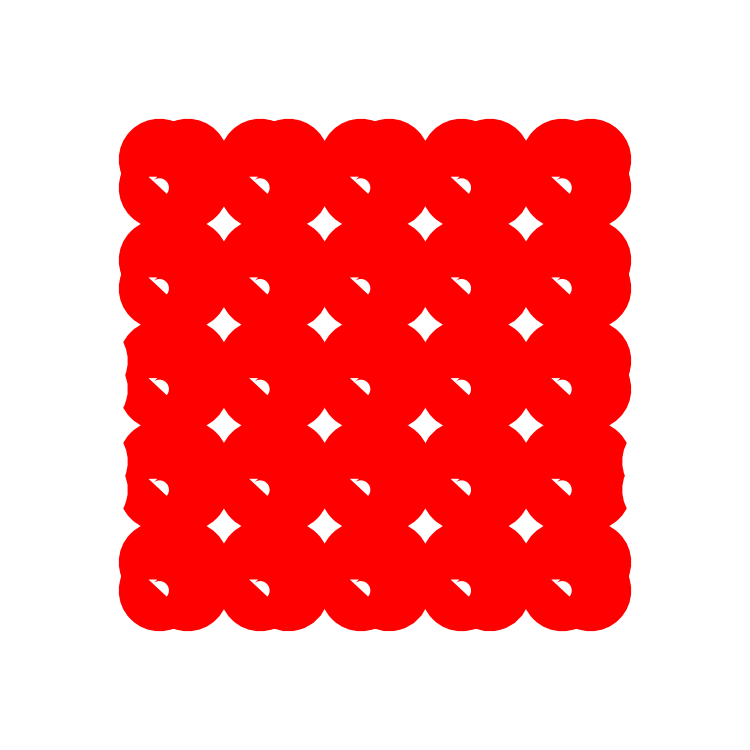
<metadata>
{"format":"dxf","ext":"dxf","renderer":"ezdxf+matplotlib","layout":"modelspace","background":"white","min_lineweight":24,"dpi":150}
</metadata>
<code>
0
SECTION
2
ENTITIES
0
LWPOLYLINE
8
holes
90
        9
70
   128
43
0
10
-22.5
20
-10.31
42
1
10
-20.31
20
-12.5
10
-19.69
20
-12.5
42
1
10
-17.5
20
-10.31
10
-17.5
20
-9.692
42
1
10
-19.69
20
-7.5
10
-20.31
20
-7.5
42
1
10
-22.5
20
-9.692
10
-22.5
20
-10.31
0
LWPOLYLINE
8
holes
90
        9
70
   128
43
0
10
-12.5
20
-10.31
42
1
10
-10.31
20
-12.5
10
-9.692
20
-12.5
42
1
10
-7.5
20
-10.31
10
-7.5
20
-9.692
42
1
10
-9.692
20
-7.5
10
-10.31
20
-7.5
42
1
10
-12.5
20
-9.692
10
-12.5
20
-10.31
0
LWPOLYLINE
8
holes
90
        9
70
   128
43
0
10
-2.5
20
-10.31
42
1
10
-0.308
20
-12.5
10
0.308
20
-12.5
42
1
10
2.5
20
-10.31
10
2.5
20
-9.692
42
1
10
0.308
20
-7.5
10
-0.308
20
-7.5
42
1
10
-2.5
20
-9.692
10
-2.5
20
-10.31
0
LWPOLYLINE
8
holes
90
        9
70
   128
43
0
10
17.5
20
-10.31
42
1
10
19.69
20
-12.5
10
20.31
20
-12.5
42
1
10
22.5
20
-10.31
10
22.5
20
-9.692
42
1
10
20.31
20
-7.5
10
19.69
20
-7.5
42
1
10
17.5
20
-9.692
10
17.5
20
-10.31
0
LWPOLYLINE
8
holes
90
        9
70
   128
43
0
10
7.5
20
-10.31
42
1
10
9.692
20
-12.5
10
10.31
20
-12.5
42
1
10
12.5
20
-10.31
10
12.5
20
-9.692
42
1
10
10.31
20
-7.5
10
9.692
20
-7.5
42
1
10
7.5
20
-9.692
10
7.5
20
-10.31
0
LWPOLYLINE
8
holes
90
        9
70
   128
43
0
10
-22.5
20
-0.308
42
1
10
-20.31
20
-2.5
10
-19.69
20
-2.5
42
1
10
-17.5
20
-0.308
10
-17.5
20
0.308
42
1
10
-19.69
20
2.5
10
-20.31
20
2.5
42
1
10
-22.5
20
0.308
10
-22.5
20
-0.308
0
LWPOLYLINE
8
holes
90
        9
70
   128
43
0
10
-12.5
20
-0.308
42
1
10
-10.31
20
-2.5
10
-9.692
20
-2.5
42
1
10
-7.5
20
-0.308
10
-7.5
20
0.308
42
1
10
-9.692
20
2.5
10
-10.31
20
2.5
42
1
10
-12.5
20
0.308
10
-12.5
20
-0.308
0
LWPOLYLINE
8
holes
90
        9
70
   128
43
0
10
-2.5
20
-0.308
42
1
10
-0.308
20
-2.5
10
0.308
20
-2.5
42
1
10
2.5
20
-0.308
10
2.5
20
0.308
42
1
10
0.308
20
2.5
10
-0.308
20
2.5
42
1
10
-2.5
20
0.308
10
-2.5
20
-0.308
0
LWPOLYLINE
8
0
90
      185
70
   128
43
0
10
29.69
20
-17.5
42
1
10
27.5
20
-19.69
10
27.5
20
-20.31
42
1
10
29.69
20
-22.5
10
32.4
20
-22.5
42
-0.4142
10
32.5
20
-22.6
10
32.5
20
-27.4
42
-0.4142
10
32.4
20
-27.5
10
29.69
20
-27.5
42
1
10
27.5
20
-29.69
10
27.5
20
-32.4
42
-0.4142
10
27.4
20
-32.5
10
22.6
20
-32.5
42
-0.4142
10
22.5
20
-32.4
10
22.5
20
-29.69
42
1
10
20.31
20
-27.5
10
19.69
20
-27.5
42
1
10
17.5
20
-29.69
10
17.5
20
-32.4
42
-0.4142
10
17.4
20
-32.5
10
12.6
20
-32.5
42
-0.4142
10
12.5
20
-32.4
10
12.5
20
-29.69
42
1
10
10.31
20
-27.5
10
9.692
20
-27.5
42
1
10
7.5
20
-29.69
10
7.5
20
-32.4
42
-0.4142
10
7.4
20
-32.5
10
2.6
20
-32.5
42
-0.4142
10
2.5
20
-32.4
10
2.5
20
-29.69
42
1
10
0.308
20
-27.5
10
-0.308
20
-27.5
42
1
10
-2.5
20
-29.69
10
-2.5
20
-32.4
42
-0.4142
10
-2.6
20
-32.5
10
-7.4
20
-32.5
42
-0.4142
10
-7.5
20
-32.4
10
-7.5
20
-29.69
42
1
10
-9.692
20
-27.5
10
-10.31
20
-27.5
42
1
10
-12.5
20
-29.69
10
-12.5
20
-32.4
42
-0.4142
10
-12.6
20
-32.5
10
-17.4
20
-32.5
42
-0.4142
10
-17.5
20
-32.4
10
-17.5
20
-29.69
42
1
10
-19.69
20
-27.5
10
-20.31
20
-27.5
42
1
10
-22.5
20
-29.69
10
-22.5
20
-32.4
42
-0.4142
10
-22.6
20
-32.5
10
-27.4
20
-32.5
42
-0.4142
10
-27.5
20
-32.4
10
-27.5
20
-29.69
42
1
10
-29.69
20
-27.5
10
-32.4
20
-27.5
42
-0.4142
10
-32.5
20
-27.4
10
-32.5
20
-22.6
42
-0.4142
10
-32.4
20
-22.5
10
-29.69
20
-22.5
42
1
10
-27.5
20
-20.31
10
-27.5
20
-19.69
42
1
10
-29.69
20
-17.5
10
-32.4
20
-17.5
42
-0.4142
10
-32.5
20
-17.4
10
-32.5
20
-12.6
42
-0.4142
10
-32.4
20
-12.5
10
-29.69
20
-12.5
42
1
10
-27.5
20
-10.31
10
-27.5
20
-9.692
42
1
10
-29.69
20
-7.5
10
-32.4
20
-7.5
42
-0.4142
10
-32.5
20
-7.4
10
-32.5
20
-2.6
42
-0.4142
10
-32.4
20
-2.5
10
-29.69
20
-2.5
42
1
10
-27.5
20
-0.308
10
-27.5
20
0.308
42
1
10
-29.69
20
2.5
10
-32.4
20
2.5
42
-0.4142
10
-32.5
20
2.6
10
-32.5
20
7.4
42
-0.4142
10
-32.4
20
7.5
10
-29.69
20
7.5
42
1
10
-27.5
20
9.692
10
-27.5
20
10.31
42
1
10
-29.69
20
12.5
10
-32.4
20
12.5
42
-0.4142
10
-32.5
20
12.6
10
-32.5
20
17.4
42
-0.4142
10
-32.4
20
17.5
10
-29.69
20
17.5
42
1
10
-27.5
20
19.69
10
-27.5
20
20.31
42
1
10
-29.69
20
22.5
10
-32.4
20
22.5
42
-0.4142
10
-32.5
20
22.6
10
-32.5
20
27.4
42
-0.4142
10
-32.4
20
27.5
10
-29.69
20
27.5
42
1
10
-27.5
20
29.69
10
-27.5
20
32.4
42
-0.4142
10
-27.4
20
32.5
10
-22.6
20
32.5
42
-0.4142
10
-22.5
20
32.4
10
-22.5
20
29.69
42
1
10
-20.31
20
27.5
10
-19.69
20
27.5
42
1
10
-17.5
20
29.69
10
-17.5
20
32.4
42
-0.4142
10
-17.4
20
32.5
10
-12.6
20
32.5
42
-0.4142
10
-12.5
20
32.4
10
-12.5
20
29.69
42
1
10
-10.31
20
27.5
10
-9.692
20
27.5
42
1
10
-7.5
20
29.69
10
-7.5
20
32.4
42
-0.4142
10
-7.4
20
32.5
10
-2.6
20
32.5
42
-0.4142
10
-2.5
20
32.4
10
-2.5
20
29.69
42
1
10
-0.308
20
27.5
10
0.308
20
27.5
42
1
10
2.5
20
29.69
10
2.5
20
32.4
42
-0.4142
10
2.6
20
32.5
10
7.4
20
32.5
42
-0.4142
10
7.5
20
32.4
10
7.5
20
29.69
42
1
10
9.692
20
27.5
10
10.31
20
27.5
42
1
10
12.5
20
29.69
10
12.5
20
32.4
42
-0.4142
10
12.6
20
32.5
10
17.4
20
32.5
42
-0.4142
10
17.5
20
32.4
10
17.5
20
29.69
42
1
10
19.69
20
27.5
10
20.31
20
27.5
42
1
10
22.5
20
29.69
10
22.5
20
32.4
42
-0.4142
10
22.6
20
32.5
10
27.4
20
32.5
42
-0.4142
10
27.5
20
32.4
10
27.5
20
29.69
42
1
10
29.69
20
27.5
10
32.4
20
27.5
42
-0.4142
10
32.5
20
27.4
10
32.5
20
22.6
42
-0.4142
10
32.4
20
22.5
10
29.69
20
22.5
42
1
10
27.5
20
20.31
10
27.5
20
19.69
42
1
10
29.69
20
17.5
10
32.4
20
17.5
42
-0.4142
10
32.5
20
17.4
10
32.5
20
12.6
42
-0.4142
10
32.4
20
12.5
10
29.69
20
12.5
42
1
10
27.5
20
10.31
10
27.5
20
9.692
42
1
10
29.69
20
7.5
10
32.4
20
7.5
42
-0.4142
10
32.5
20
7.4
10
32.5
20
2.6
42
-0.4142
10
32.4
20
2.5
10
29.69
20
2.5
42
1
10
27.5
20
0.308
10
27.5
20
-0.308
42
1
10
29.69
20
-2.5
10
32.4
20
-2.5
42
-0.4142
10
32.5
20
-2.6
10
32.5
20
-7.4
42
-0.4142
10
32.4
20
-7.5
10
29.69
20
-7.5
42
1
10
27.5
20
-9.692
10
27.5
20
-10.31
42
1
10
29.69
20
-12.5
10
32.4
20
-12.5
42
-0.4142
10
32.5
20
-12.6
10
32.5
20
-17.4
42
-0.4142
10
32.4
20
-17.5
10
29.69
20
-17.5
0
LWPOLYLINE
8
holes
90
        9
70
   128
43
0
10
17.5
20
-0.308
42
1
10
19.69
20
-2.5
10
20.31
20
-2.5
42
1
10
22.5
20
-0.308
10
22.5
20
0.308
42
1
10
20.31
20
2.5
10
19.69
20
2.5
42
1
10
17.5
20
0.308
10
17.5
20
-0.308
0
LWPOLYLINE
8
holes
90
        9
70
   128
43
0
10
7.5
20
-0.308
42
1
10
9.692
20
-2.5
10
10.31
20
-2.5
42
1
10
12.5
20
-0.308
10
12.5
20
0.308
42
1
10
10.31
20
2.5
10
9.692
20
2.5
42
1
10
7.5
20
0.308
10
7.5
20
-0.308
0
LWPOLYLINE
8
holes
90
        9
70
   128
43
0
10
-22.5
20
9.692
42
1
10
-20.31
20
7.5
10
-19.69
20
7.5
42
1
10
-17.5
20
9.692
10
-17.5
20
10.31
42
1
10
-19.69
20
12.5
10
-20.31
20
12.5
42
1
10
-22.5
20
10.31
10
-22.5
20
9.692
0
LWPOLYLINE
8
holes
90
        9
70
   128
43
0
10
-12.5
20
9.692
42
1
10
-10.31
20
7.5
10
-9.692
20
7.5
42
1
10
-7.5
20
9.692
10
-7.5
20
10.31
42
1
10
-9.692
20
12.5
10
-10.31
20
12.5
42
1
10
-12.5
20
10.31
10
-12.5
20
9.692
0
LWPOLYLINE
8
holes
90
        9
70
   128
43
0
10
-2.5
20
9.692
42
1
10
-0.308
20
7.5
10
0.308
20
7.5
42
1
10
2.5
20
9.692
10
2.5
20
10.31
42
1
10
0.308
20
12.5
10
-0.308
20
12.5
42
1
10
-2.5
20
10.31
10
-2.5
20
9.692
0
LWPOLYLINE
8
holes
90
        9
70
   128
43
0
10
17.5
20
9.692
42
1
10
19.69
20
7.5
10
20.31
20
7.5
42
1
10
22.5
20
9.692
10
22.5
20
10.31
42
1
10
20.31
20
12.5
10
19.69
20
12.5
42
1
10
17.5
20
10.31
10
17.5
20
9.692
0
LWPOLYLINE
8
holes
90
        9
70
   128
43
0
10
7.5
20
9.692
42
1
10
9.692
20
7.5
10
10.31
20
7.5
42
1
10
12.5
20
9.692
10
12.5
20
10.31
42
1
10
10.31
20
12.5
10
9.692
20
12.5
42
1
10
7.5
20
10.31
10
7.5
20
9.692
0
LWPOLYLINE
8
holes
90
        9
70
   128
43
0
10
-22.5
20
19.69
42
1
10
-20.31
20
17.5
10
-19.69
20
17.5
42
1
10
-17.5
20
19.69
10
-17.5
20
20.31
42
1
10
-19.69
20
22.5
10
-20.31
20
22.5
42
1
10
-22.5
20
20.31
10
-22.5
20
19.69
0
LWPOLYLINE
8
holes
90
        9
70
   128
43
0
10
-12.5
20
19.69
42
1
10
-10.31
20
17.5
10
-9.692
20
17.5
42
1
10
-7.5
20
19.69
10
-7.5
20
20.31
42
1
10
-9.692
20
22.5
10
-10.31
20
22.5
42
1
10
-12.5
20
20.31
10
-12.5
20
19.69
0
LWPOLYLINE
8
holes
90
        9
70
   128
43
0
10
-2.5
20
19.69
42
1
10
-0.308
20
17.5
10
0.308
20
17.5
42
1
10
2.5
20
19.69
10
2.5
20
20.31
42
1
10
0.308
20
22.5
10
-0.308
20
22.5
42
1
10
-2.5
20
20.31
10
-2.5
20
19.69
0
LWPOLYLINE
8
holes
90
        9
70
   128
43
0
10
17.5
20
19.69
42
1
10
19.69
20
17.5
10
20.31
20
17.5
42
1
10
22.5
20
19.69
10
22.5
20
20.31
42
1
10
20.31
20
22.5
10
19.69
20
22.5
42
1
10
17.5
20
20.31
10
17.5
20
19.69
0
LWPOLYLINE
8
holes
90
        9
70
   128
43
0
10
7.5
20
19.69
42
1
10
9.692
20
17.5
10
10.31
20
17.5
42
1
10
12.5
20
19.69
10
12.5
20
20.31
42
1
10
10.31
20
22.5
10
9.692
20
22.5
42
1
10
7.5
20
20.31
10
7.5
20
19.69
0
LWPOLYLINE
8
holes
90
        9
70
   128
43
0
10
-22.5
20
-20.31
42
1
10
-20.31
20
-22.5
10
-19.69
20
-22.5
42
1
10
-17.5
20
-20.31
10
-17.5
20
-19.69
42
1
10
-19.69
20
-17.5
10
-20.31
20
-17.5
42
1
10
-22.5
20
-19.69
10
-22.5
20
-20.31
0
LWPOLYLINE
8
holes
90
        9
70
   128
43
0
10
-12.5
20
-20.31
42
1
10
-10.31
20
-22.5
10
-9.692
20
-22.5
42
1
10
-7.5
20
-20.31
10
-7.5
20
-19.69
42
1
10
-9.692
20
-17.5
10
-10.31
20
-17.5
42
1
10
-12.5
20
-19.69
10
-12.5
20
-20.31
0
LWPOLYLINE
8
holes
90
        9
70
   128
43
0
10
-2.5
20
-20.31
42
1
10
-0.308
20
-22.5
10
0.308
20
-22.5
42
1
10
2.5
20
-20.31
10
2.5
20
-19.69
42
1
10
0.308
20
-17.5
10
-0.308
20
-17.5
42
1
10
-2.5
20
-19.69
10
-2.5
20
-20.31
0
LWPOLYLINE
8
holes
90
        9
70
   128
43
0
10
17.5
20
-20.31
42
1
10
19.69
20
-22.5
10
20.31
20
-22.5
42
1
10
22.5
20
-20.31
10
22.5
20
-19.69
42
1
10
20.31
20
-17.5
10
19.69
20
-17.5
42
1
10
17.5
20
-19.69
10
17.5
20
-20.31
0
LWPOLYLINE
8
holes
90
        9
70
   128
43
0
10
7.5
20
-20.31
42
1
10
9.692
20
-22.5
10
10.31
20
-22.5
42
1
10
12.5
20
-20.31
10
12.5
20
-19.69
42
1
10
10.31
20
-17.5
10
9.692
20
-17.5
42
1
10
7.5
20
-19.69
10
7.5
20
-20.31
0
ENDSEC
0
EOF

</code>
